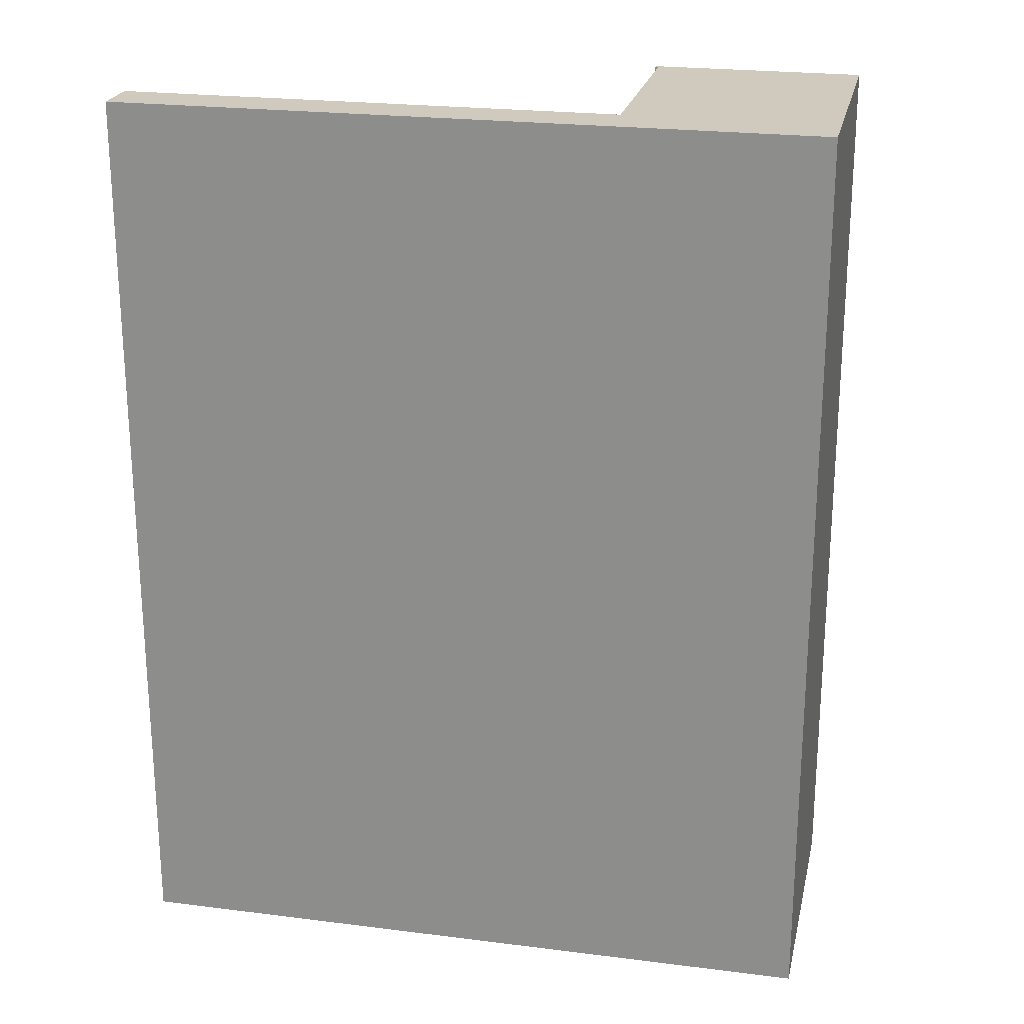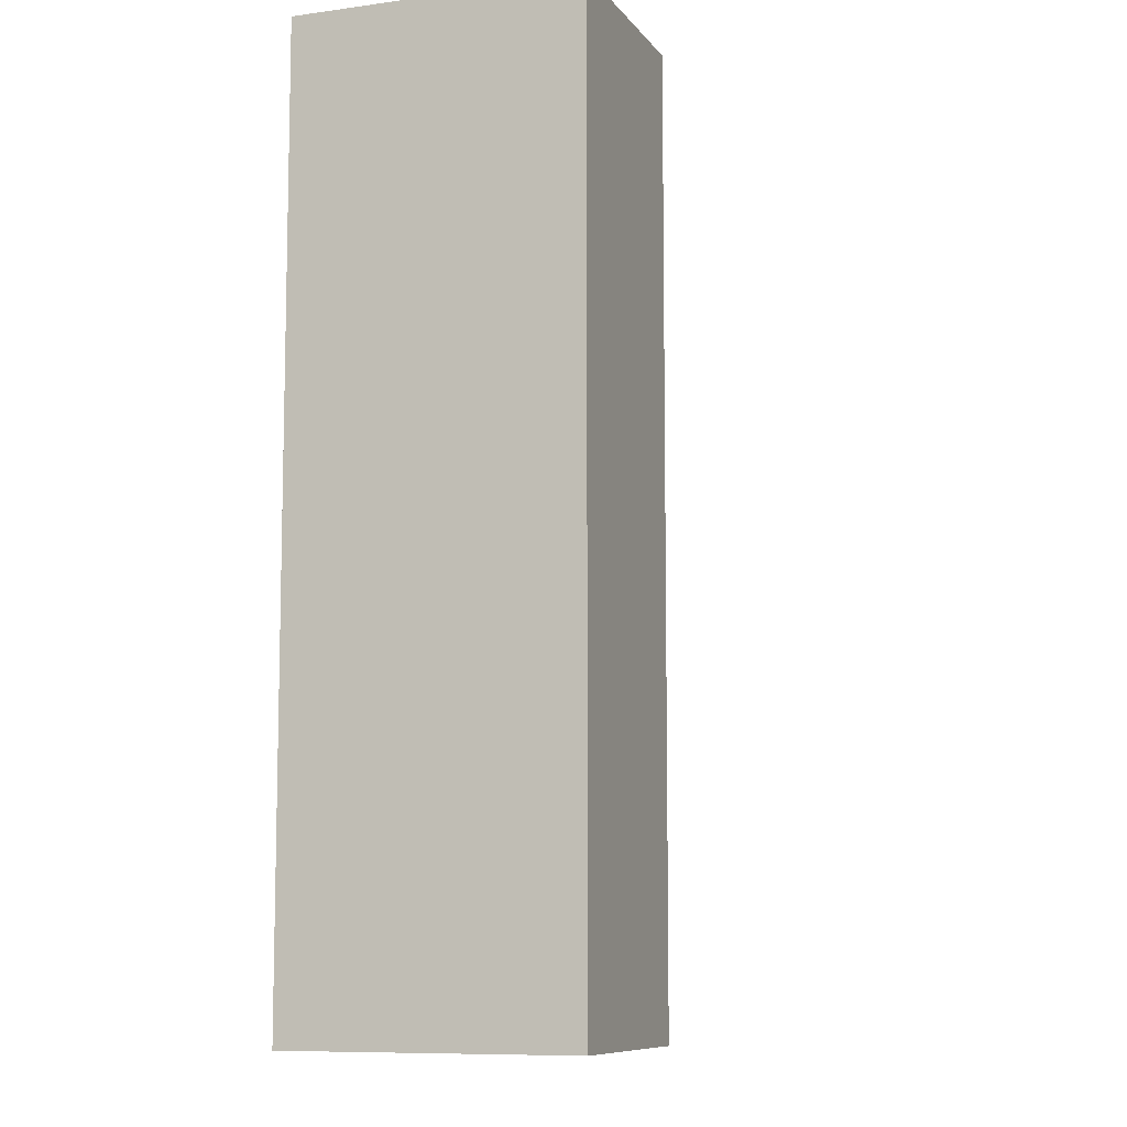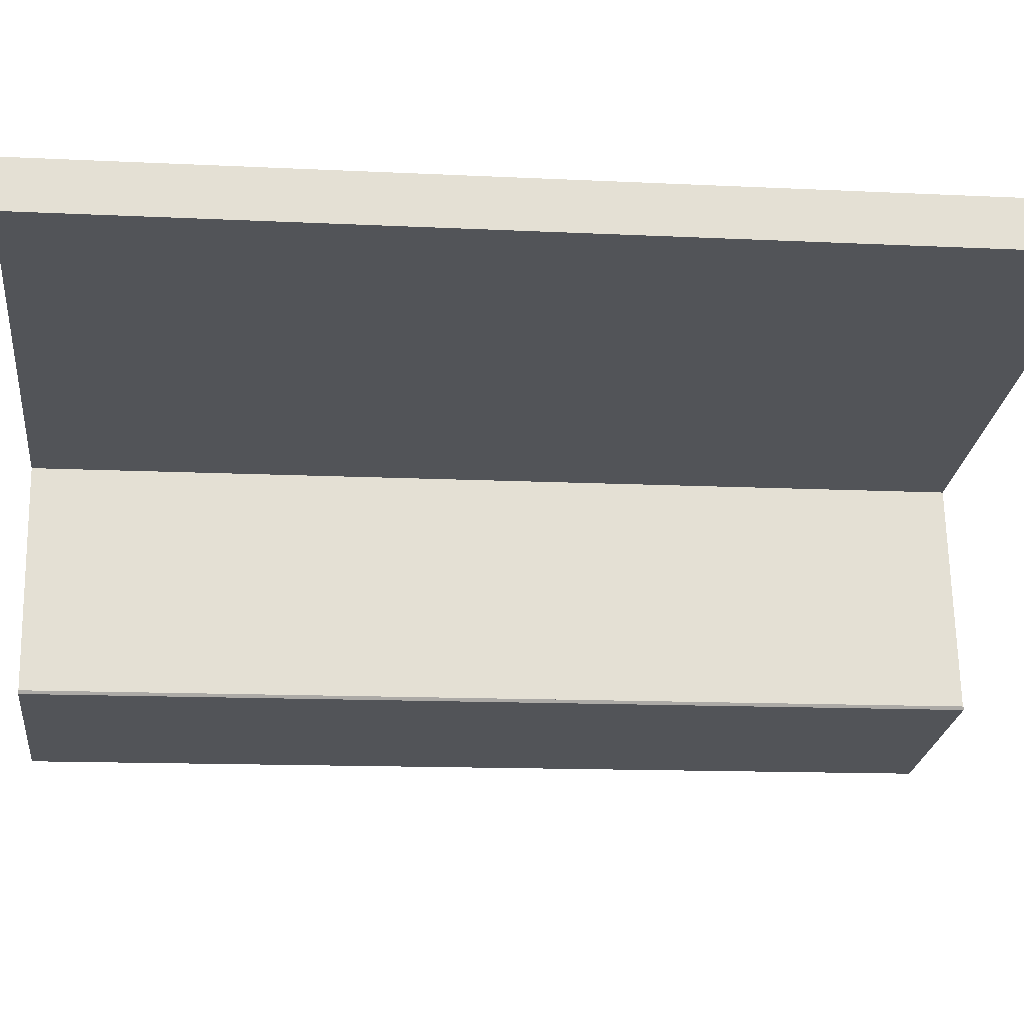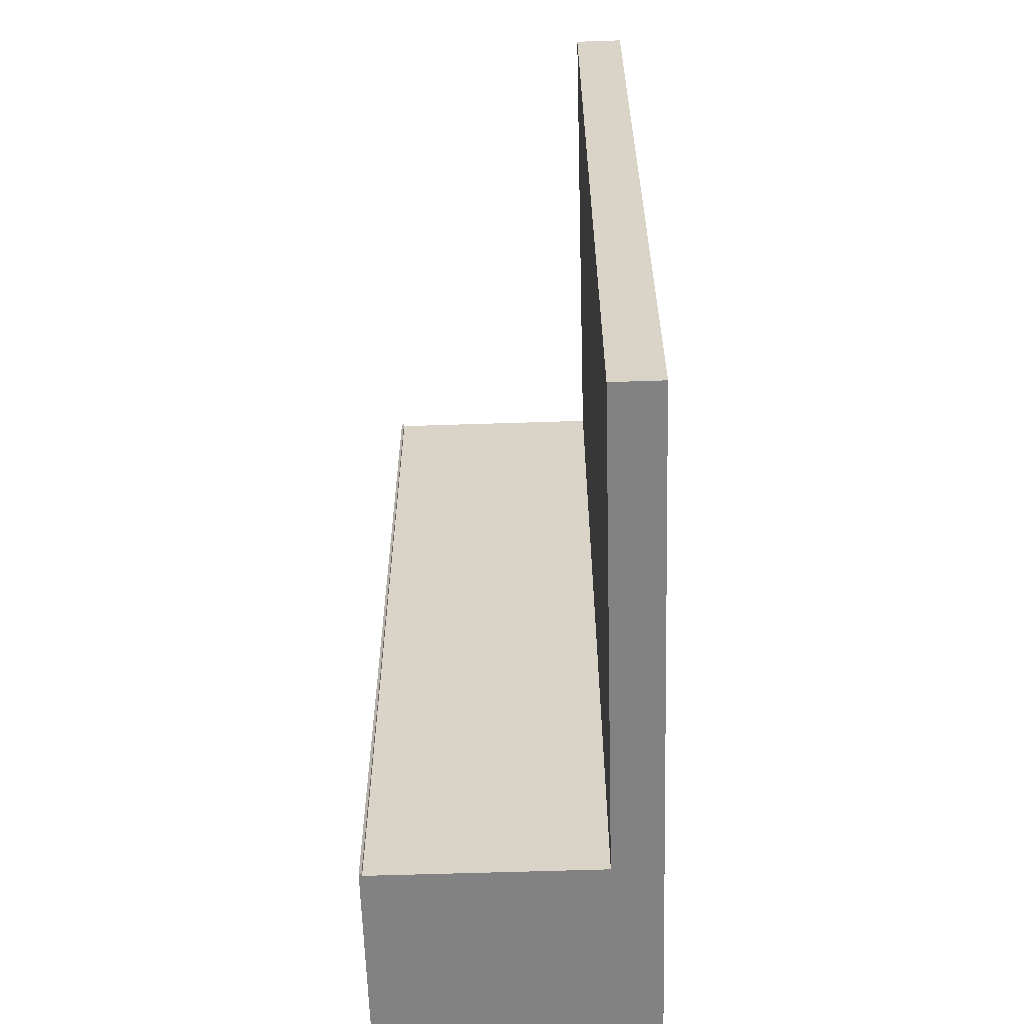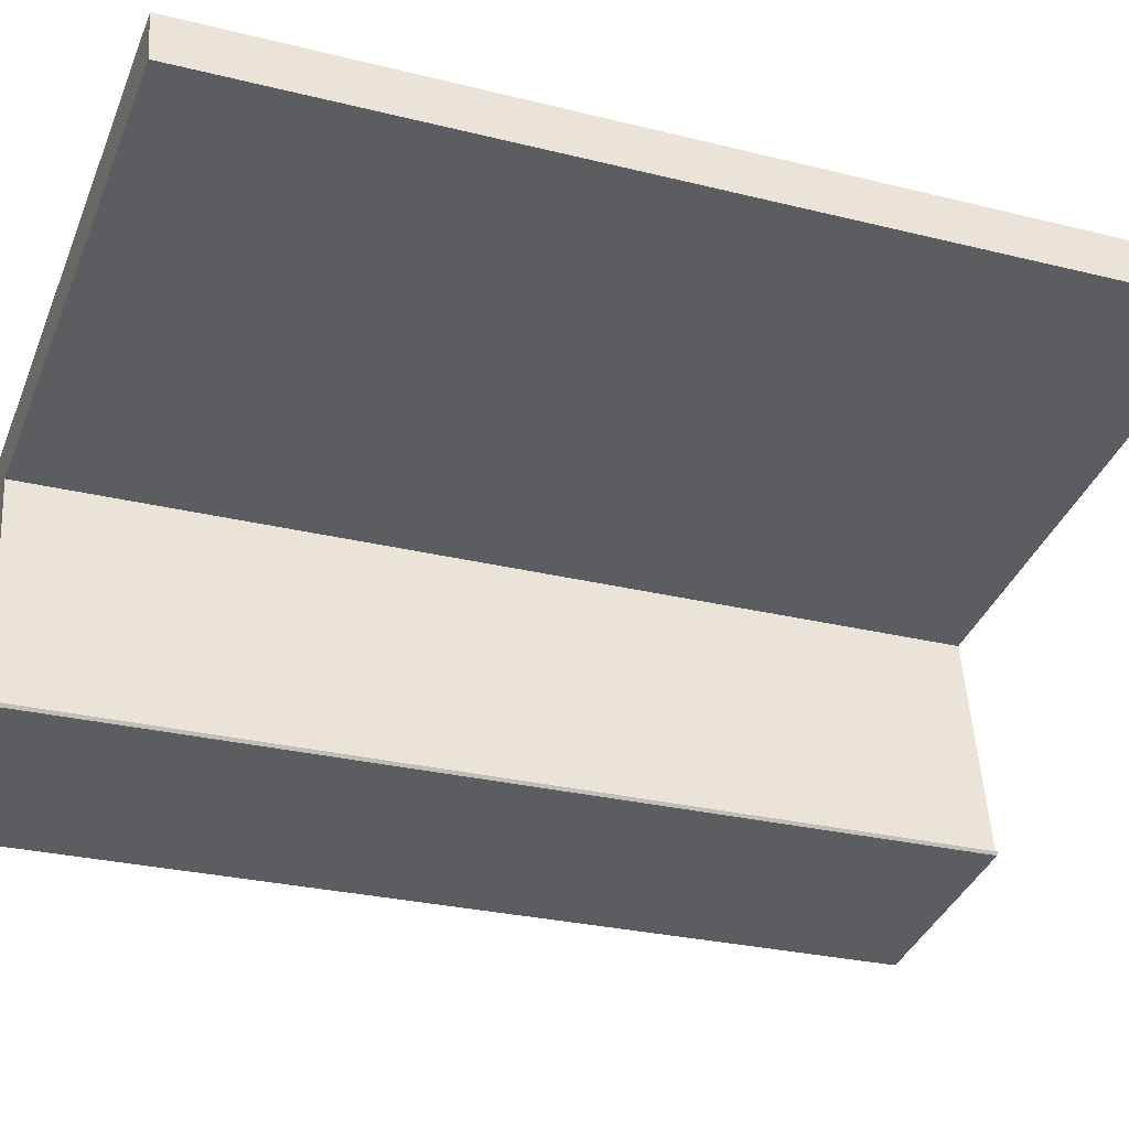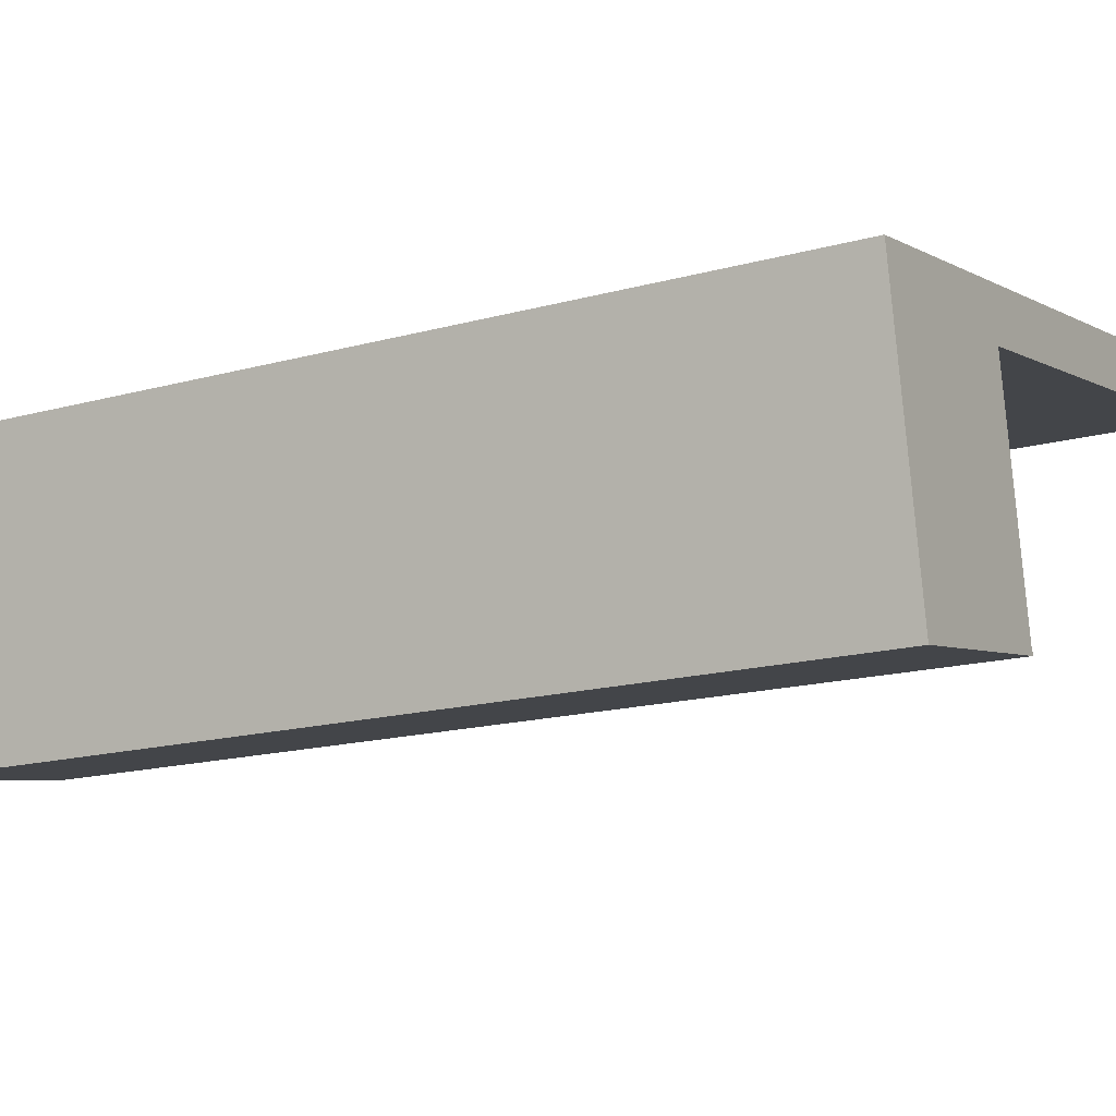
<metadata>
{"format":"obj","ext":"obj","renderer":"f3d","projection":"perspective","resolution":1024,"background":"white","views":[{"elev":22.9,"azim":22.7,"up":"+Y"},{"elev":-9.0,"azim":120.9,"up":"+Y"},{"elev":-12.9,"azim":-96.5,"up":"+Z"},{"elev":-60.7,"azim":-77.9,"up":"+Y"},{"elev":-27.3,"azim":-111.1,"up":"+Z"},{"elev":-16.3,"azim":119.6,"up":"+Z"}]}
</metadata>
<code>
v  22.17 40.93 -1.827
v  0.337 40.93 1.876
v  0.395 40.93 2.201
v  0 40.93 2.506e-15
v  21.77 40.93 -4.011
v  31.61 40.93 -3.571
v  22 40.93 -4.053
v  20.18 40.93 -14.2
v  21.81 40.93 -14.64
v  30.84 40.93 -7.698
v  29.3 40.93 -16.01
v  30.38 40.93 -10.2
v  20.1 40.93 -14.32
v  20.03 40.93 -14.18
v  20.03 8.682e-16 -14.18
v  20.18 8.692e-16 -14.2
v  0.395 -1.348e-16 2.201
v  31.61 2.187e-16 -3.571
v  22.17 1.119e-16 -1.827
v  22 2.482e-16 -4.053
v  0 0 0
v  0.337 -1.149e-16 1.876
v  21.77 2.456e-16 -4.011
v  29.3 9.802e-16 -16.01
v  20.1 8.771e-16 -14.32
v  21.81 8.963e-16 -14.64
v  30.84 4.714e-16 -7.698
v  30.38 6.245e-16 -10.2
g defaultobject
f 1 2 3
f 2 1 4
f 4 1 5
f 5 1 6
f 5 6 7
f 7 6 8
f 8 6 9
f 9 6 10
f 9 10 11
f 11 10 12
f 8 13 14
f 13 8 9
f 15 8 14
f 8 15 16
f 17 1 3
f 1 17 6
f 6 17 18
f 18 17 19
f 16 7 8
f 7 16 20
f 21 2 4
f 2 21 3
f 3 21 17
f 17 21 22
f 20 5 7
f 5 20 4
f 4 20 21
f 21 20 23
f 24 9 11
f 9 24 13
f 13 24 25
f 25 24 26
f 18 10 6
f 10 18 12
f 12 18 11
f 11 18 24
f 24 18 27
f 24 27 28
f 25 14 13
f 14 25 15
f 25 16 15
f 22 19 17
f 19 22 21
f 19 21 23
f 19 23 18
f 18 23 20
f 18 20 27
f 27 20 16
f 27 16 28
f 28 16 24
f 24 16 25
f 24 25 26

</code>
